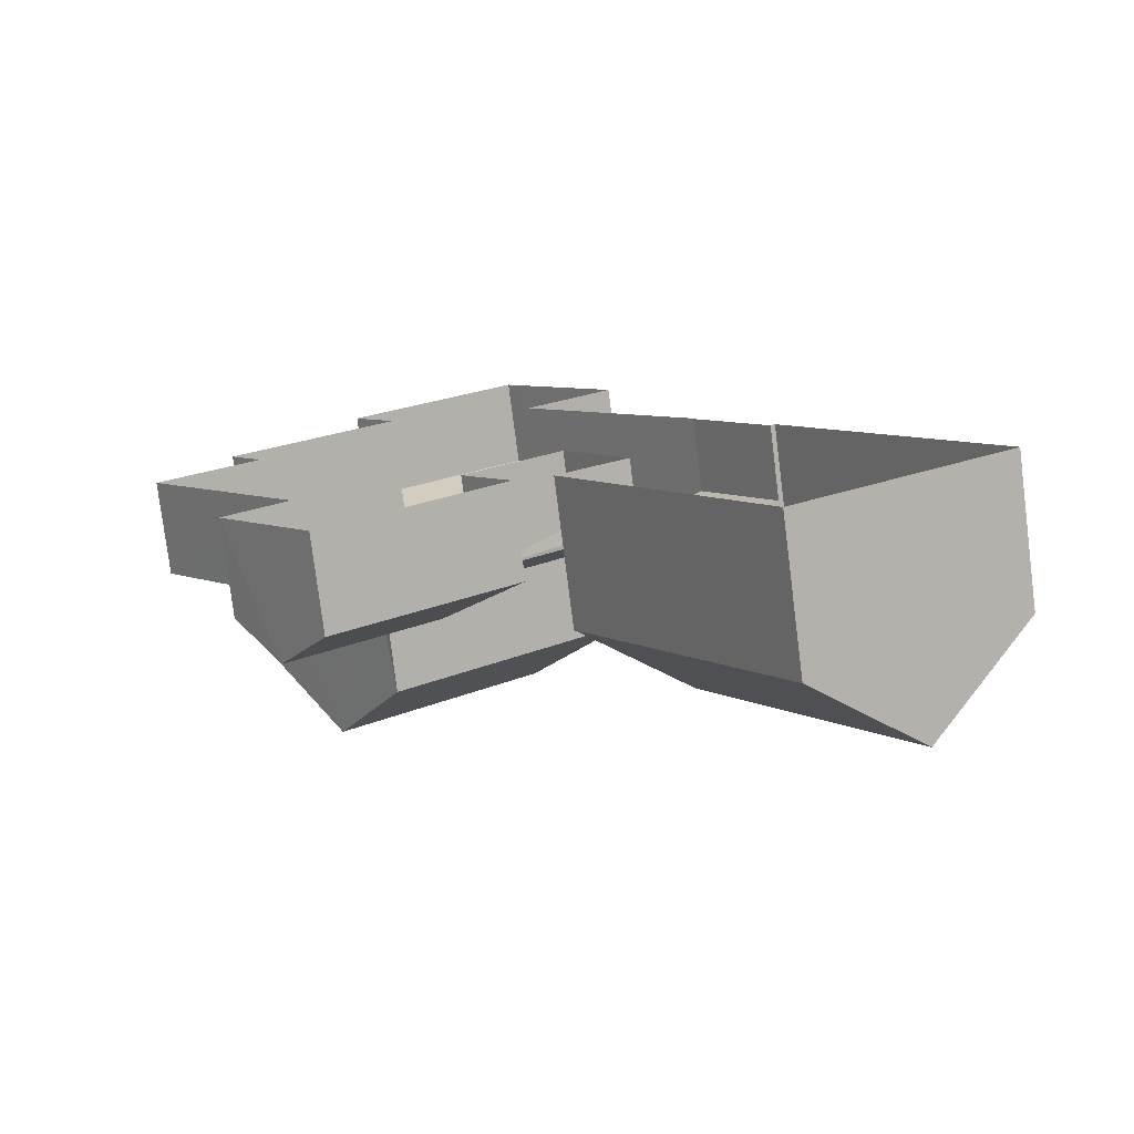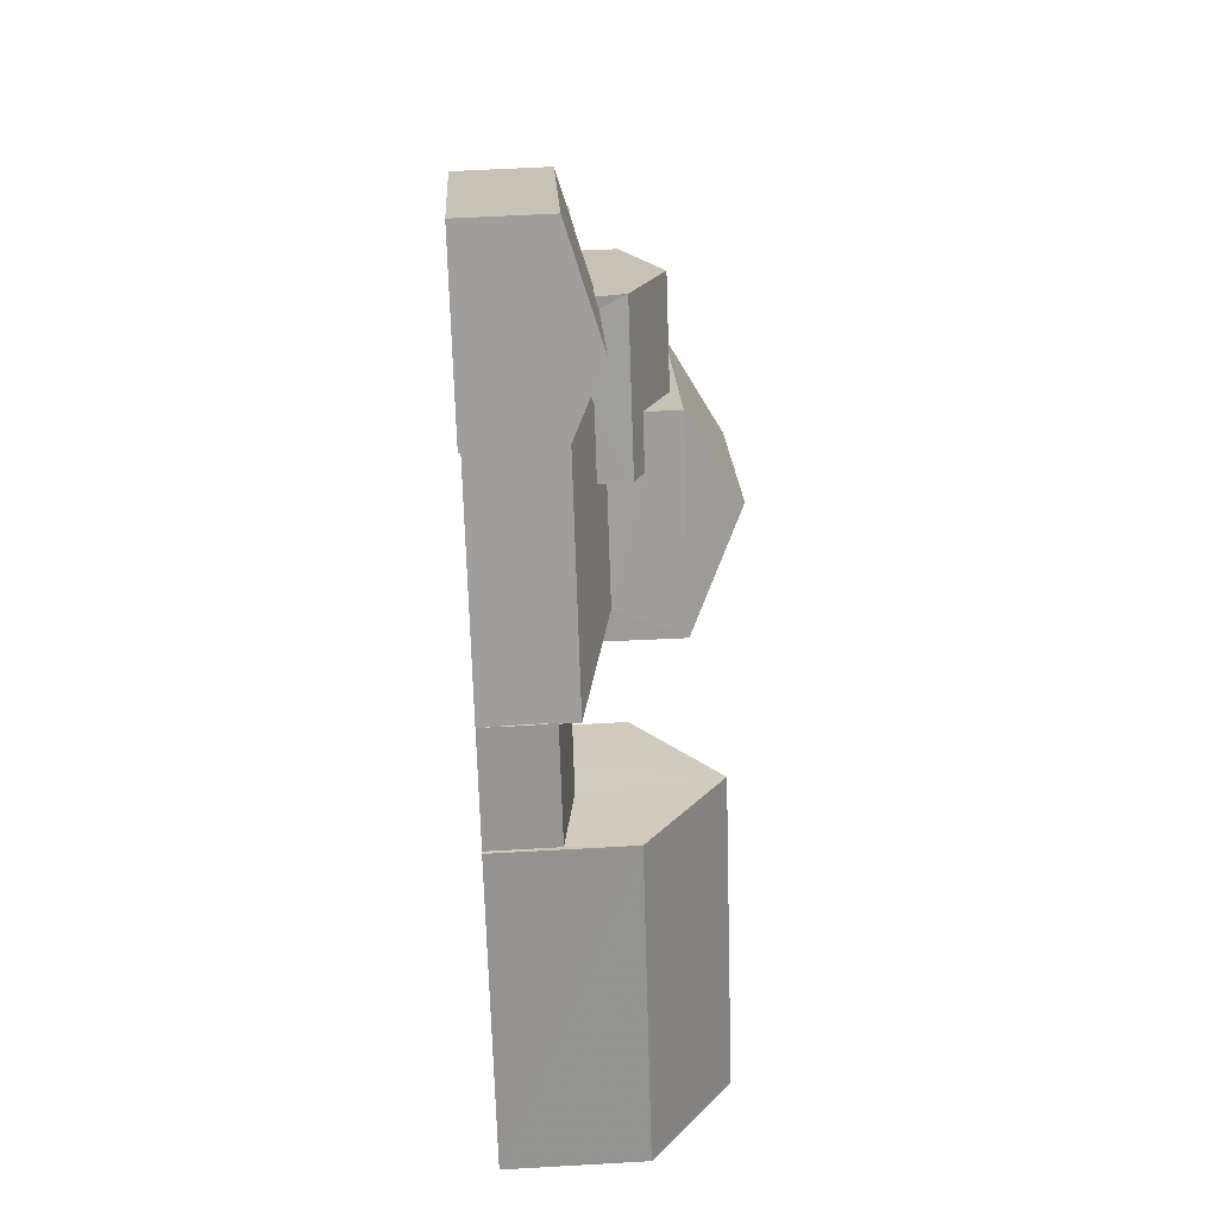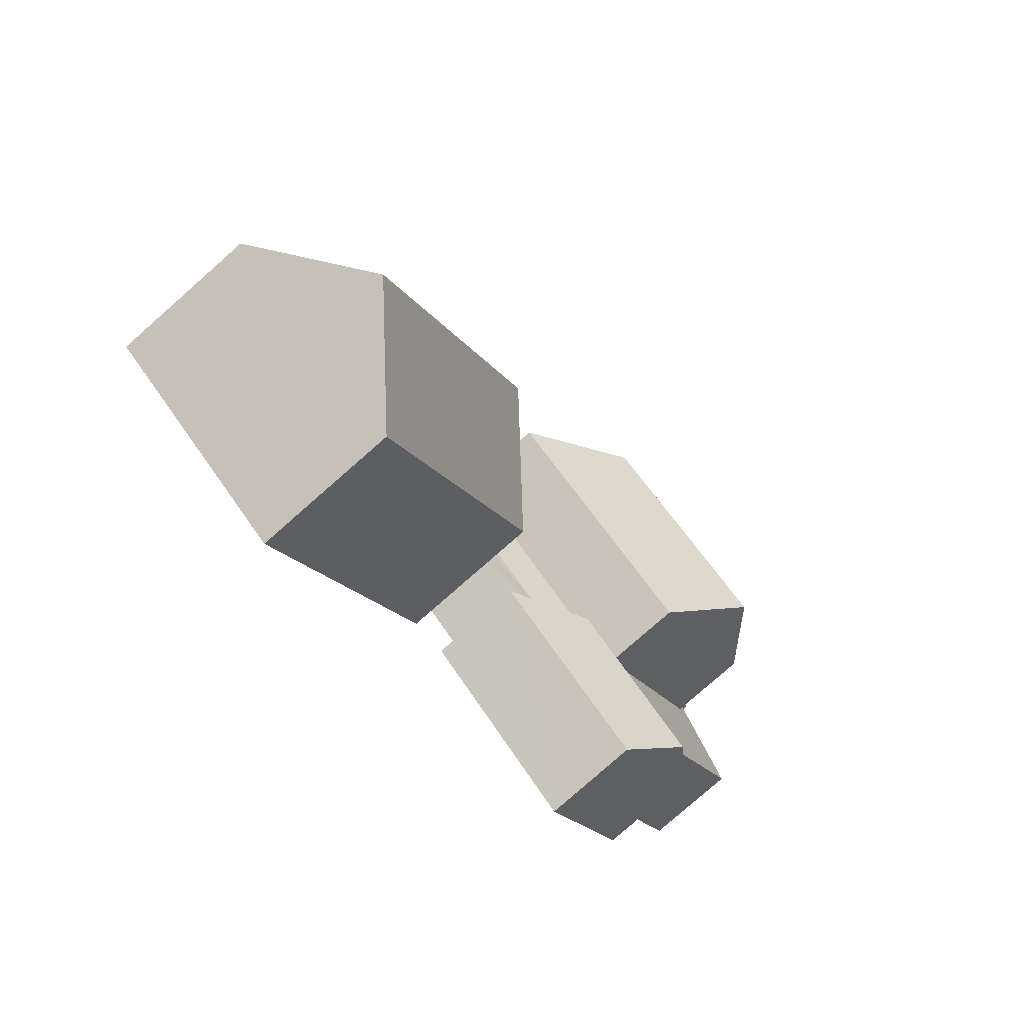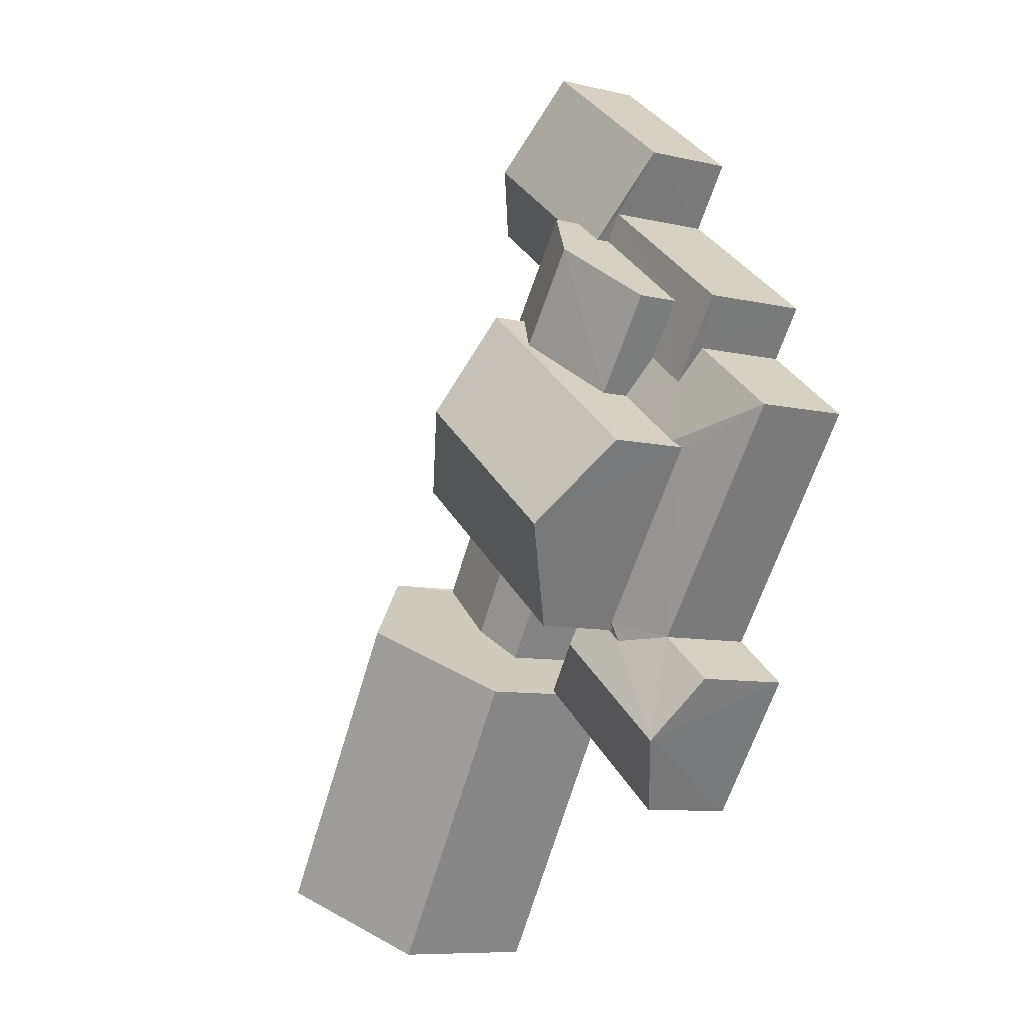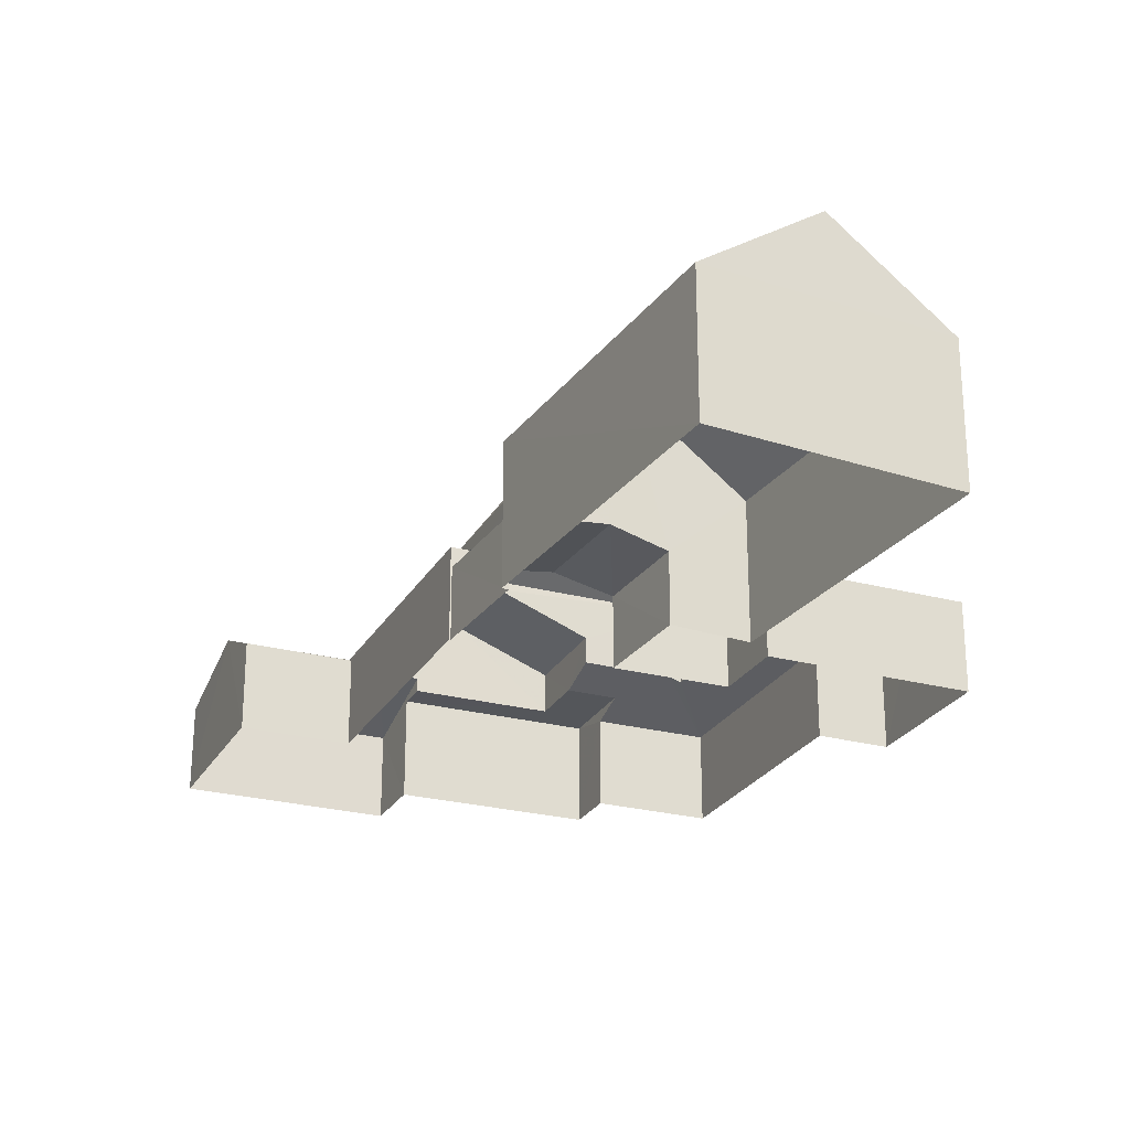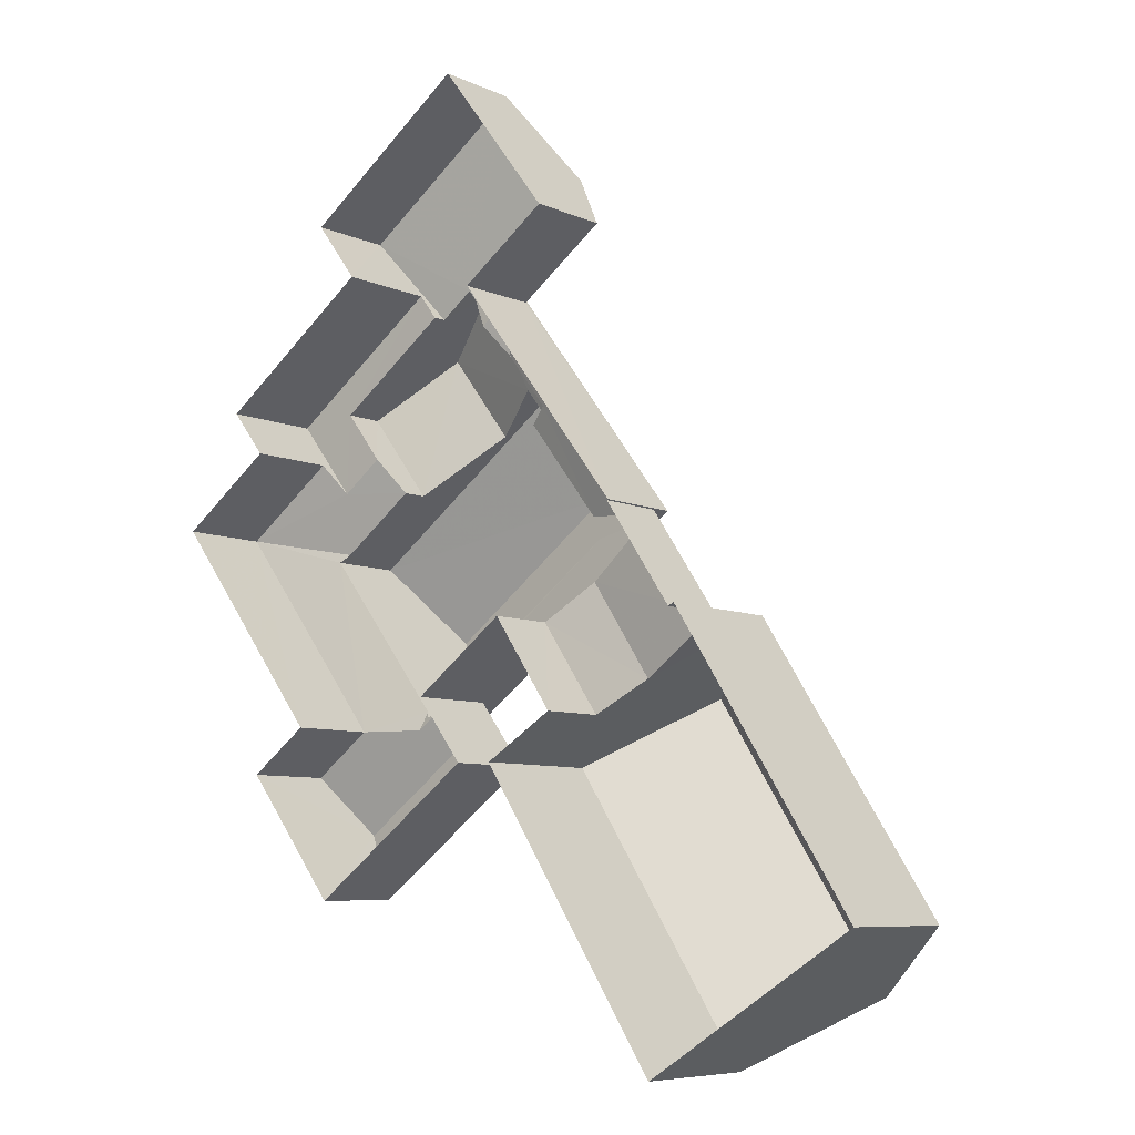
<metadata>
{"format":"obj","ext":"obj","renderer":"f3d","projection":"perspective","resolution":1024,"background":"white","views":[{"elev":-78.3,"azim":-172.8,"up":"+Y"},{"elev":56.5,"azim":-93.1,"up":"+Y"},{"elev":-79.8,"azim":-48.7,"up":"+Y"},{"elev":-8.6,"azim":57.4,"up":"+Y"},{"elev":-25.3,"azim":-60.3,"up":"+Z"},{"elev":-7.3,"azim":-142.2,"up":"+Y"}]}
</metadata>
<code>
v -3.177e+05 4.318e+04 37.38
v -3.177e+05 4.317e+04 37.37
v -3.177e+05 4.317e+04 37.37
v -3.177e+05 4.318e+04 37.38
v -3.177e+05 4.318e+04 37.38
v -3.177e+05 4.317e+04 37.37
v -3.177e+05 4.316e+04 37.36
v -3.177e+05 4.317e+04 37.38
v -3.177e+05 4.318e+04 37.38
v -3.177e+05 4.316e+04 37.36
v -3.177e+05 4.316e+04 37.36
v -3.177e+05 4.316e+04 37.38
v -3.177e+05 4.316e+04 37.38
v -3.177e+05 4.316e+04 37.37
v -3.177e+05 4.315e+04 37.37
v -3.177e+05 4.316e+04 37.37
v -3.177e+05 4.316e+04 37.37
v -3.177e+05 4.316e+04 37.37
v -3.177e+05 4.316e+04 37.37
v -3.177e+05 4.317e+04 37.38
v -3.177e+05 4.317e+04 37.38
v -3.177e+05 4.316e+04 37.37
v -3.177e+05 4.316e+04 44.63
v -3.177e+05 4.316e+04 41.92
v -3.177e+05 4.315e+04 44.63
v -3.177e+05 4.316e+04 41.92
v -3.177e+05 4.317e+04 45.29
v -3.177e+05 4.317e+04 43.53
v -3.177e+05 4.317e+04 43.53
v -3.177e+05 4.316e+04 41.4
v -3.177e+05 4.316e+04 40.32
v -3.177e+05 4.316e+04 40.32
v -3.177e+05 4.316e+04 41.4
v -3.177e+05 4.317e+04 43.27
v -3.177e+05 4.317e+04 43.27
v -3.177e+05 4.317e+04 42.4
v -3.177e+05 4.318e+04 42.06
v -3.177e+05 4.317e+04 42.06
v -3.177e+05 4.317e+04 42.4
v -3.177e+05 4.316e+04 39.69
v -3.177e+05 4.317e+04 40.11
v -3.177e+05 4.317e+04 39.69
v -3.177e+05 4.316e+04 40.11
v -3.177e+05 4.317e+04 40.72
v -3.177e+05 4.317e+04 40.72
v -3.177e+05 4.317e+04 40.72
v -3.177e+05 4.317e+04 40.72
v -3.177e+05 4.318e+04 40.72
v -3.177e+05 4.317e+04 40.72
v -3.177e+05 4.317e+04 42.05
v -3.177e+05 4.317e+04 42.05
v -3.177e+05 4.317e+04 41.04
v -3.177e+05 4.317e+04 41.04
v -3.177e+05 4.317e+04 40.34
v -3.177e+05 4.317e+04 41.34
v -3.177e+05 4.317e+04 41.34
v -3.177e+05 4.317e+04 40.64
v -3.177e+05 4.317e+04 40.33
v -3.177e+05 4.316e+04 40.86
v -3.177e+05 4.316e+04 40.86
v -3.177e+05 4.316e+04 40.32
v -3.177e+05 4.316e+04 40.32
v -3.177e+05 4.317e+04 40.63
v -3.177e+05 4.317e+04 41.16
v -3.177e+05 4.318e+04 40.22
v -3.177e+05 4.318e+04 41.16
v -3.177e+05 4.318e+04 41.26
v -3.177e+05 4.318e+04 41.26
v -3.177e+05 4.318e+04 40.23
v -3.177e+05 4.317e+04 43.52
v -3.177e+05 4.316e+04 45.28
v -3.177e+05 4.317e+04 41.03
v -3.177e+05 4.316e+04 41.03
v -3.177e+05 4.317e+04 41.17
v -3.177e+05 4.317e+04 40.32
v -3.177e+05 4.316e+04 39.68
v -3.177e+05 4.316e+04 39.68
v -3.177e+05 4.318e+04 40.22
v -3.177e+05 4.317e+04 40.22
v -3.177e+05 4.316e+04 41.91
v -3.177e+05 4.315e+04 41.91
v -3.177e+05 4.316e+04 40.32
v -3.177e+05 4.317e+04 40.33
v -3.177e+05 4.317e+04 41.17
v -3.177e+05 4.316e+04 43.52
v -3.177e+05 4.317e+04 40.91
v -3.177e+05 4.316e+04 40.9
f 1 2 3
f 4 1 5
f 6 7 3
f 8 9 5
f 10 11 7
f 12 13 14
f 15 14 16
f 17 15 16
f 18 11 19
f 20 21 8
f 22 13 20
f 3 18 22
f 22 16 13
f 3 8 1
f 8 5 1
f 3 7 18
f 7 11 18
f 13 16 14
f 22 20 8
f 3 22 8
f 23 24 25
f 23 26 24
f 27 28 29
f 30 31 32
f 33 30 32
f 34 35 36
f 35 37 36
f 36 38 39
f 36 37 38
f 40 41 42
f 40 43 41
f 44 45 46
f 47 46 48
f 48 46 49
f 46 45 49
f 50 51 35
f 34 50 35
f 52 53 54
f 55 56 52
f 53 57 54
f 58 55 52
f 58 52 54
f 59 30 60
f 61 60 33
f 61 33 62
f 60 30 33
f 63 57 53
f 64 65 66
f 67 66 68
f 68 66 69
f 66 65 69
f 70 28 27
f 71 70 27
f 72 73 61
f 74 72 75
f 73 60 61
f 72 61 75
f 43 76 41
f 43 77 76
f 54 68 78
f 78 79 54
f 57 67 68
f 63 67 57
f 57 68 54
f 25 80 23
f 25 81 80
f 82 31 30
f 59 82 30
f 75 83 45
f 75 45 74
f 45 84 74
f 45 44 84
f 27 85 71
f 27 29 85
f 58 86 55
f 87 60 73
f 82 86 58
f 87 86 59
f 59 86 82
f 59 60 87
f 83 2 49
f 49 45 83
f 3 2 83
f 29 87 85
f 29 86 87
f 46 51 44
f 44 50 84
f 44 51 50
f 32 11 33
f 11 10 33
f 10 62 33
f 82 18 19
f 31 82 19
f 77 17 16
f 13 12 40
f 43 40 26
f 23 77 43
f 80 17 77
f 40 12 26
f 80 77 23
f 23 43 26
f 83 75 6
f 3 83 6
f 48 1 65
f 47 48 64
f 1 4 65
f 48 65 64
f 75 7 6
f 75 61 7
f 67 37 66
f 37 53 38
f 38 53 52
f 63 37 67
f 63 53 37
f 46 47 64
f 51 46 35
f 64 66 37
f 64 37 35
f 46 64 35
f 80 15 17
f 80 81 15
f 26 12 14
f 24 26 14
f 8 78 9
f 8 79 78
f 14 15 24
f 24 81 25
f 24 15 81
f 56 55 39
f 86 29 55
f 39 28 36
f 39 29 28
f 55 29 39
f 69 5 68
f 5 9 68
f 9 78 68
f 56 38 52
f 56 39 38
f 10 61 62
f 10 7 61
f 8 21 79
f 79 58 54
f 79 21 58
f 13 42 20
f 13 40 42
f 85 87 73
f 85 73 71
f 72 70 71
f 73 72 71
f 31 19 11
f 32 31 11
f 16 22 76
f 77 16 76
f 42 21 20
f 21 42 58
f 22 18 76
f 82 58 41
f 18 82 76
f 76 82 41
f 58 42 41
f 50 74 84
f 72 74 70
f 36 28 34
f 28 70 34
f 70 50 34
f 74 50 70
f 69 4 5
f 69 65 4
f 48 49 2
f 1 48 2

</code>
